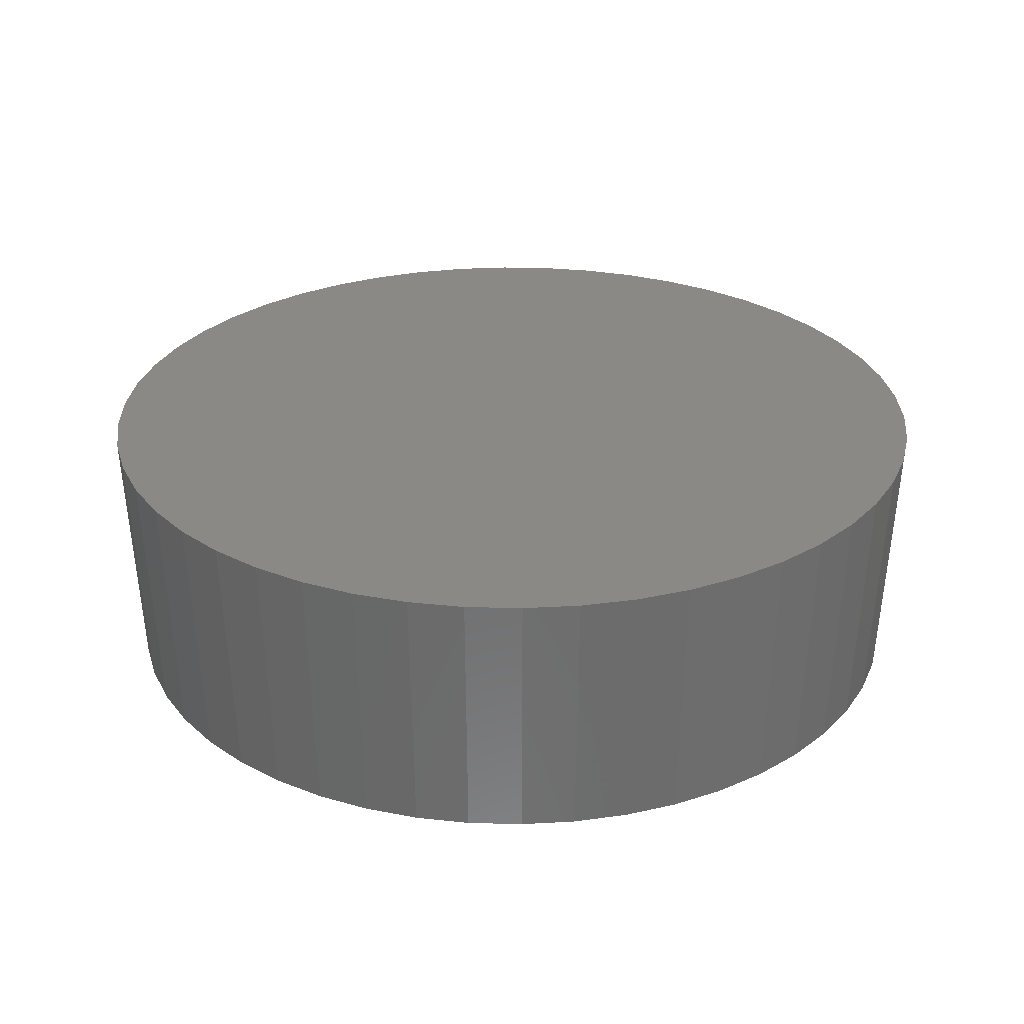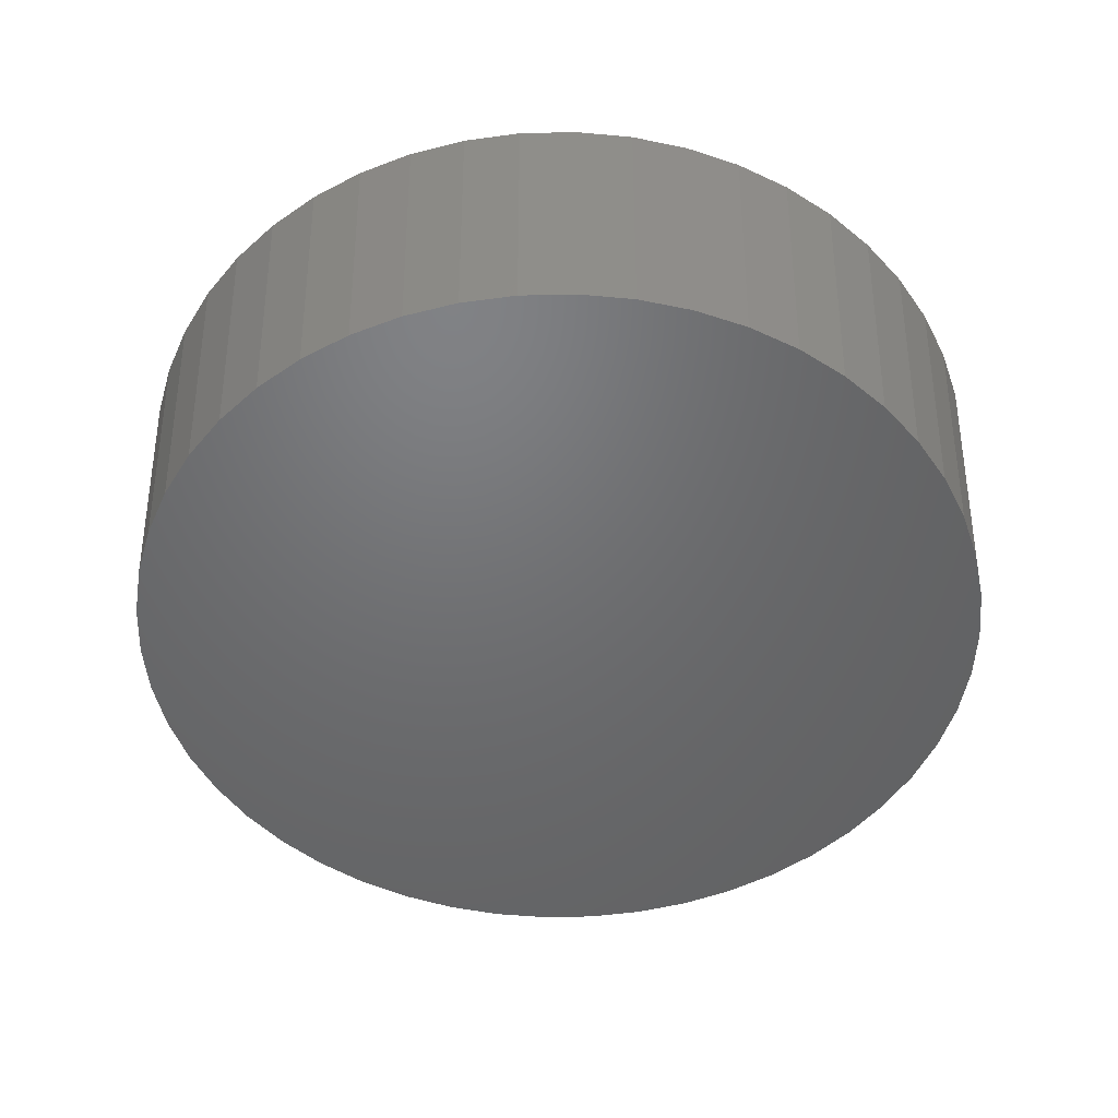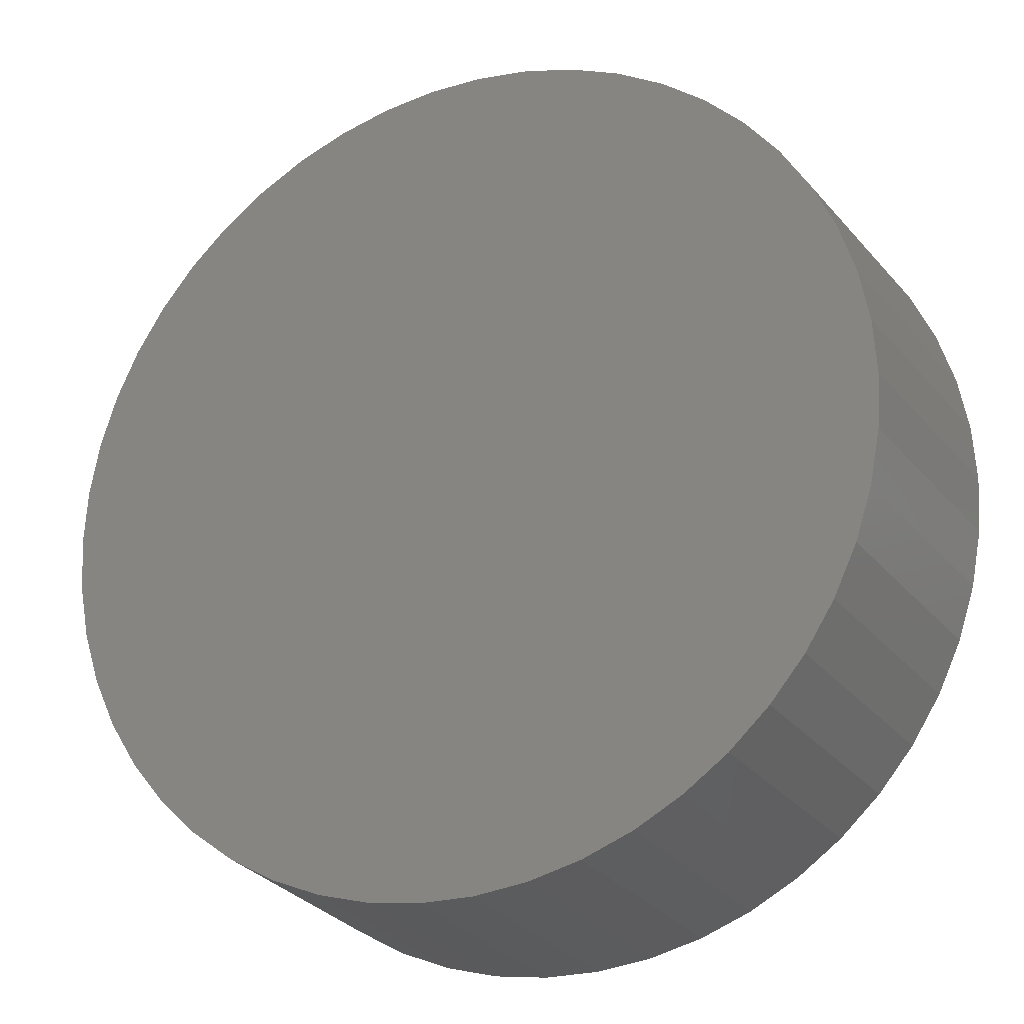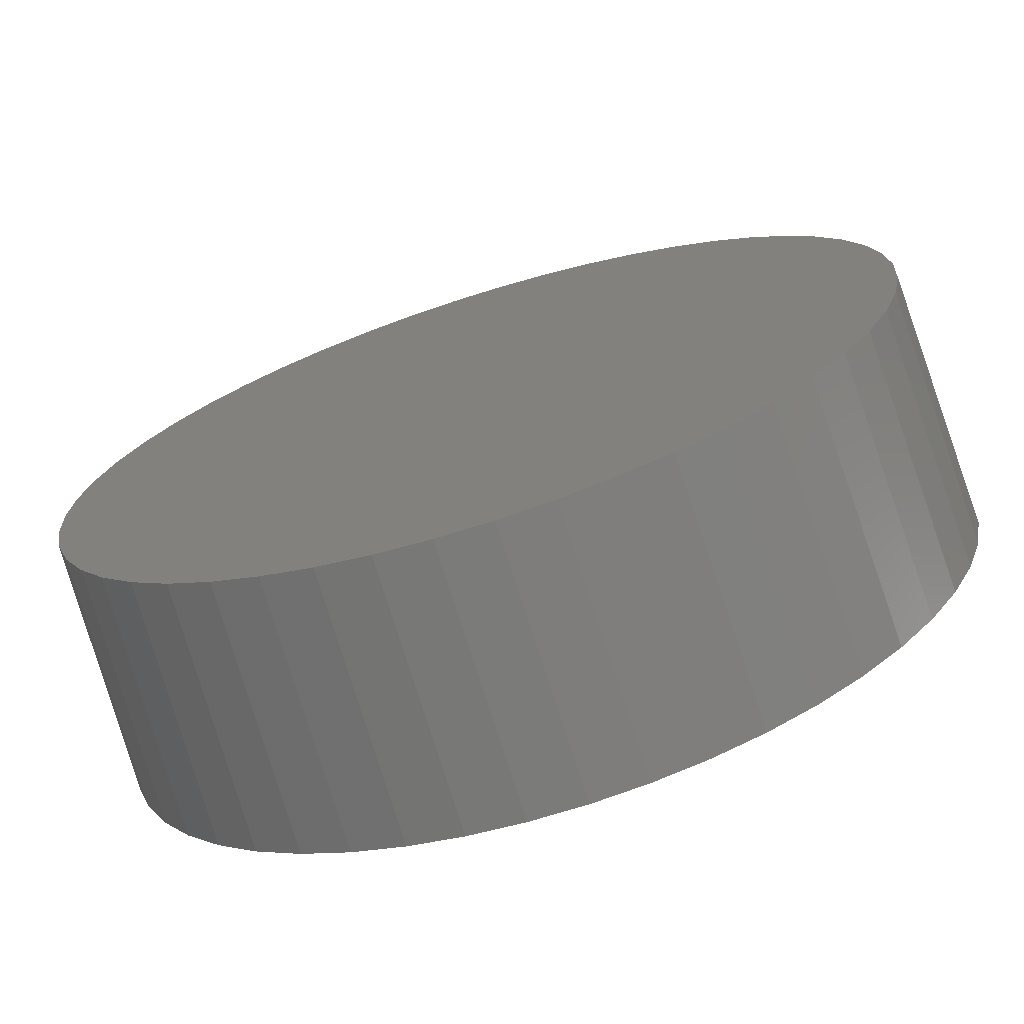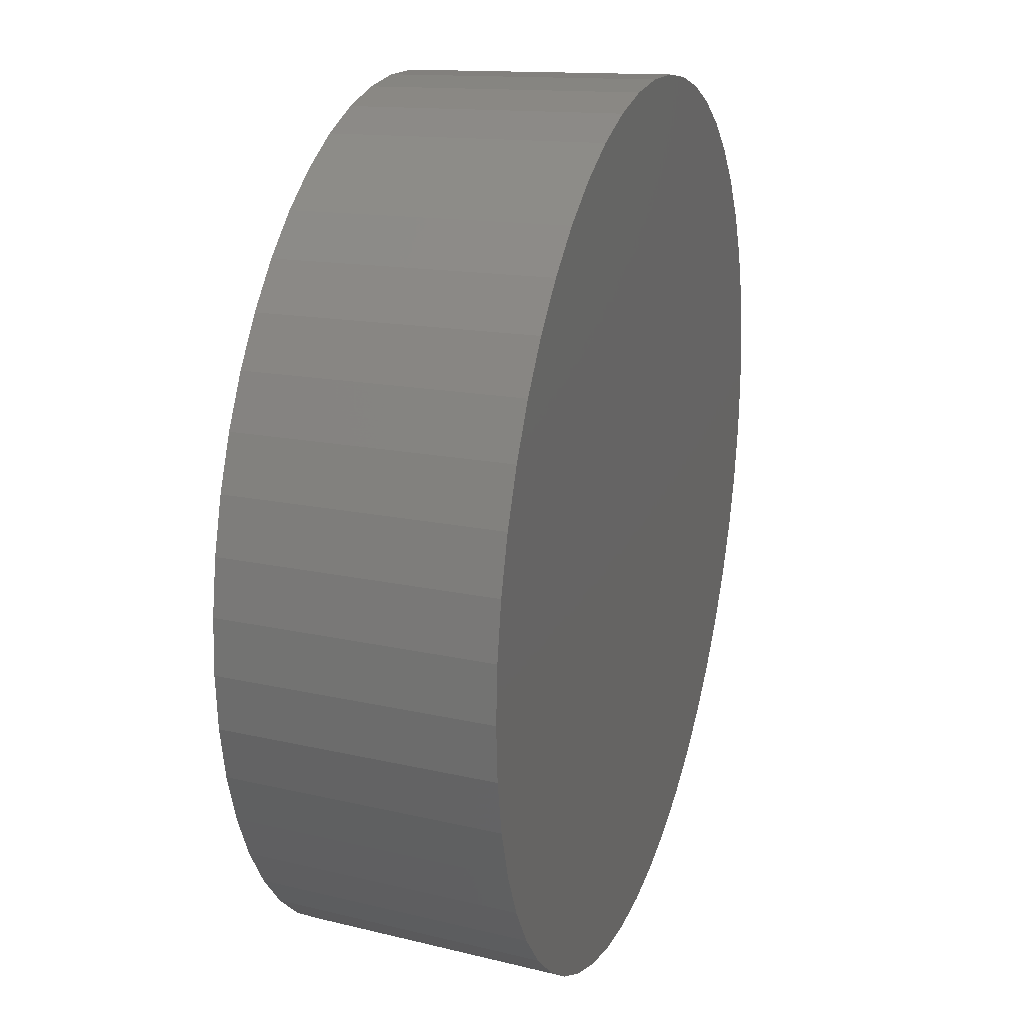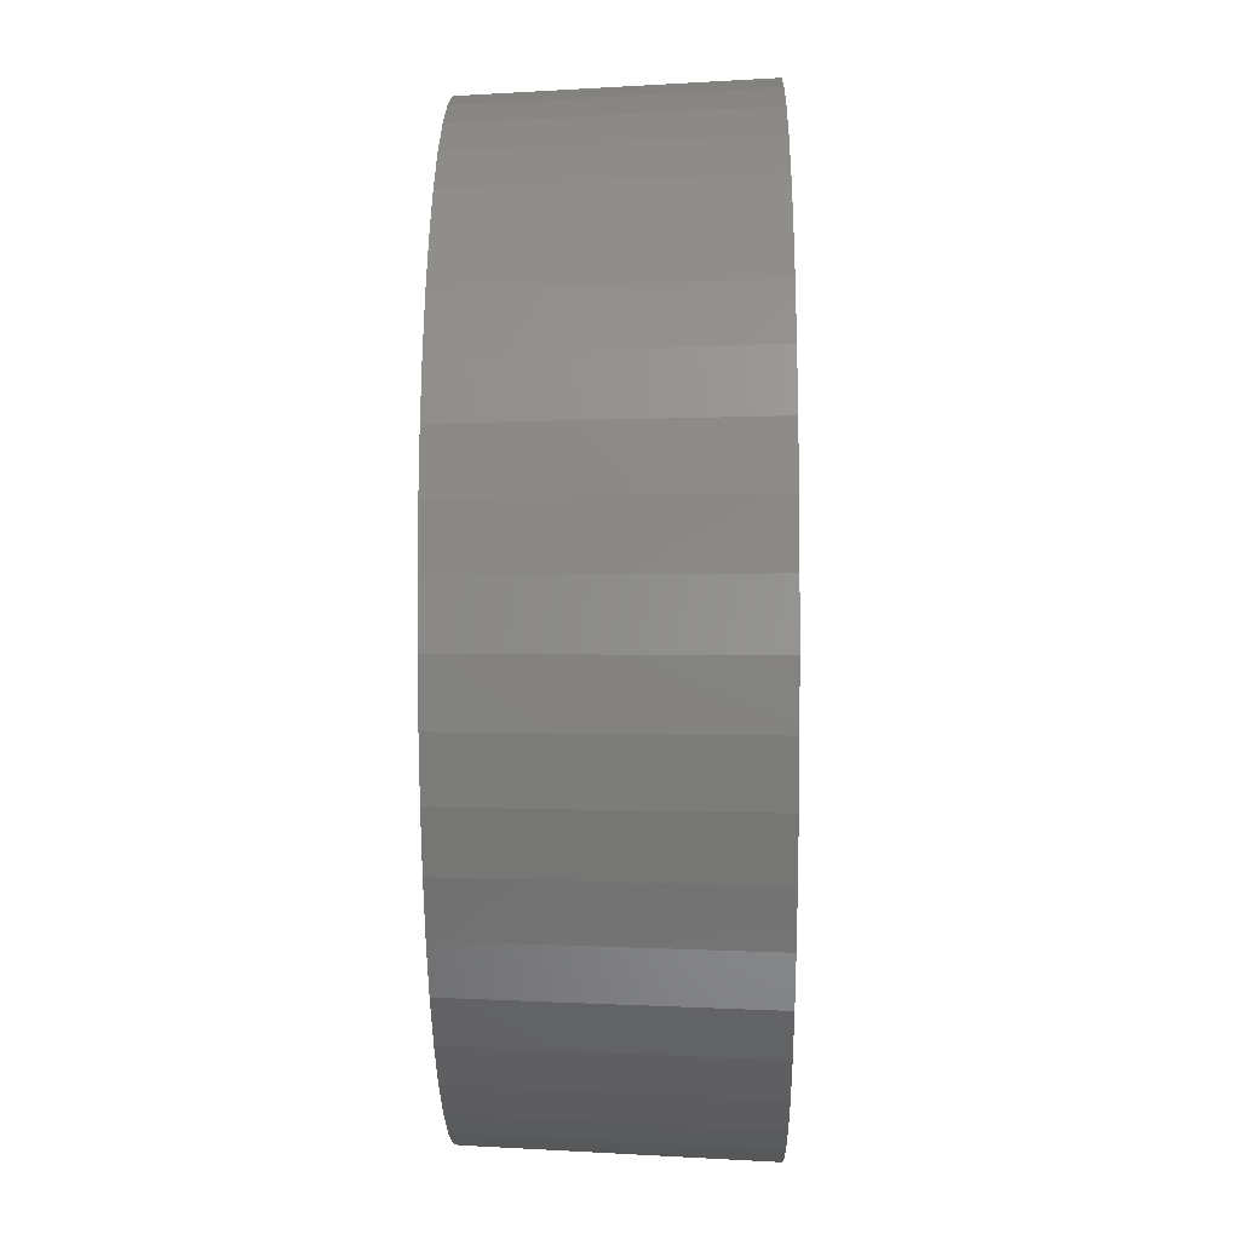
<metadata>
{"format":"stl","ext":"stl","renderer":"f3d","projection":"perspective","resolution":1024,"background":"white","views":[{"elev":27.9,"azim":52.7,"up":"+Z"},{"elev":-49.1,"azim":-106.6,"up":"+Z"},{"elev":-23.7,"azim":-153.5,"up":"+Y"},{"elev":-71.9,"azim":-162.5,"up":"+Y"},{"elev":22.7,"azim":-71.9,"up":"+Y"},{"elev":-4.1,"azim":-88.9,"up":"+Y"}]}
</metadata>
<code>
# stl→obj: 100 verts, 196 faces
v 4.886 0.6173 -3
v 5.075 0 0
v 4.925 0 -3
v -0.3092 -4.915 -3
v 0.3187 -5.065 0
v -0.3187 -5.065 0
v 0.3092 -4.915 -3
v 4.886 -0.6173 -3
v 5.035 -0.6361 0
v -5.075 0 0
v -4.886 -0.6173 -3
v -5.035 -0.6361 0
v 5.035 0.6361 0
v 4.916 1.262 0
v 4.916 -1.262 0
v 4.719 1.868 0
v 4.719 -1.868 0
v 4.447 2.445 0
v 4.447 -2.445 0
v 4.106 2.983 0
v 4.106 -2.983 0
v 3.7 3.474 0
v 3.7 -3.474 0
v 3.235 3.91 0
v 3.235 -3.91 0
v 2.719 4.285 0
v 2.719 -4.285 0
v 2.161 4.592 0
v 2.161 -4.592 0
v 1.568 4.827 0
v 1.568 -4.827 0
v 0.951 4.985 0
v 0.951 -4.985 0
v 0.3187 5.065 0
v -0.3187 5.065 0
v -0.951 4.985 0
v -0.951 -4.985 0
v -1.568 4.827 0
v -1.568 -4.827 0
v -2.161 4.592 0
v -2.161 -4.592 0
v -2.719 4.285 0
v -2.719 -4.285 0
v -3.235 3.91 0
v -3.235 -3.91 0
v -3.7 3.474 0
v -3.7 -3.474 0
v -4.106 2.983 0
v -4.106 -2.983 0
v -4.447 2.445 0
v -4.447 -2.445 0
v -4.719 1.868 0
v -4.719 -1.868 0
v -4.916 1.262 0
v -4.916 -1.262 0
v -5.035 0.6361 0
v 0.3092 4.915 -3
v -0.3092 4.915 -3
v 3.59 -3.371 -3
v 3.59 3.371 -3
v 4.77 -1.225 -3
v 4.579 -1.813 -3
v 3.984 -2.895 -3
v 1.522 -4.684 -3
v 2.097 -4.456 -3
v -4.77 1.225 -3
v -1.522 4.684 -3
v -3.984 2.895 -3
v 1.522 4.684 -3
v 2.097 4.456 -3
v 3.139 3.795 -3
v 3.984 2.895 -3
v 4.316 2.373 -3
v 4.579 1.813 -3
v 4.77 1.225 -3
v 4.316 -2.373 -3
v 3.139 -3.795 -3
v 2.639 -4.158 -3
v 2.639 4.158 -3
v 0.9229 -4.838 -3
v 0.9229 4.838 -3
v -0.9229 -4.838 -3
v -0.9229 4.838 -3
v -1.522 -4.684 -3
v -2.097 -4.456 -3
v -2.097 4.456 -3
v -2.639 -4.158 -3
v -2.639 4.158 -3
v -3.139 -3.795 -3
v -3.139 3.795 -3
v -3.59 -3.371 -3
v -3.59 3.371 -3
v -3.984 -2.895 -3
v -4.316 -2.373 -3
v -4.316 2.373 -3
v -4.579 -1.813 -3
v -4.579 1.813 -3
v -4.77 -1.225 -3
v -4.886 0.6173 -3
v -4.925 0 -3
f 1 2 3
f 4 5 6
f 5 4 7
f 8 2 9
f 10 11 12
f 13 9 2
f 14 9 13
f 14 15 9
f 16 15 14
f 16 17 15
f 18 17 16
f 18 19 17
f 20 19 18
f 20 21 19
f 22 21 20
f 22 23 21
f 24 23 22
f 24 25 23
f 26 25 24
f 26 27 25
f 28 27 26
f 28 29 27
f 30 29 28
f 30 31 29
f 32 31 30
f 32 33 31
f 34 33 32
f 34 5 33
f 35 5 34
f 35 6 5
f 36 6 35
f 36 37 6
f 38 37 36
f 38 39 37
f 40 39 38
f 40 41 39
f 42 41 40
f 42 43 41
f 44 43 42
f 44 45 43
f 46 45 44
f 46 47 45
f 48 47 46
f 48 49 47
f 50 49 48
f 50 51 49
f 52 51 50
f 52 53 51
f 54 53 52
f 54 55 53
f 56 55 54
f 56 12 55
f 12 56 10
f 57 35 34
f 35 57 58
f 25 59 23
f 24 22 60
f 1 13 2
f 17 61 15
f 62 61 17
f 63 19 21
f 64 65 31
f 54 52 66
f 38 36 67
f 48 46 68
f 69 30 70
f 57 34 32
f 71 24 60
f 72 20 18
f 73 18 16
f 74 16 75
f 1 14 13
f 8 3 2
f 59 63 23
f 8 1 3
f 61 1 8
f 61 75 1
f 62 75 61
f 62 74 75
f 76 74 62
f 76 73 74
f 63 73 76
f 63 72 73
f 59 72 63
f 59 60 72
f 77 60 59
f 77 71 60
f 78 71 77
f 78 79 71
f 65 79 78
f 65 70 79
f 64 70 65
f 64 69 70
f 80 69 64
f 80 81 69
f 7 81 80
f 7 57 81
f 4 57 7
f 4 58 57
f 82 58 4
f 82 83 58
f 84 83 82
f 84 67 83
f 85 67 84
f 85 86 67
f 87 86 85
f 87 88 86
f 89 88 87
f 89 90 88
f 91 90 89
f 91 92 90
f 93 92 91
f 93 68 92
f 94 68 93
f 94 95 68
f 96 95 94
f 96 97 95
f 98 97 96
f 98 66 97
f 11 66 98
f 11 99 66
f 99 11 100
f 76 62 17
f 33 64 31
f 31 65 29
f 65 78 29
f 78 77 25
f 10 100 11
f 43 87 41
f 51 94 93
f 10 99 100
f 66 52 97
f 30 28 70
f 73 16 74
f 72 18 73
f 16 14 75
f 75 14 1
f 8 9 15
f 23 63 21
f 76 17 19
f 63 76 19
f 7 33 5
f 29 78 27
f 78 25 27
f 77 59 25
f 12 11 55
f 93 91 47
f 41 85 39
f 47 91 45
f 49 93 47
f 53 94 51
f 10 56 99
f 56 54 99
f 57 32 81
f 88 40 86
f 46 44 92
f 92 44 90
f 52 50 95
f 70 28 79
f 79 26 24
f 81 32 69
f 32 30 69
f 60 22 72
f 22 20 72
f 61 8 15
f 80 64 33
f 7 80 33
f 53 96 94
f 55 11 98
f 45 87 43
f 45 89 87
f 37 4 6
f 91 89 45
f 51 93 49
f 54 66 99
f 36 35 58
f 44 88 90
f 68 46 92
f 79 24 71
f 28 26 79
f 55 98 53
f 98 96 53
f 87 85 41
f 37 82 4
f 84 82 37
f 52 95 97
f 67 36 83
f 36 58 83
f 86 38 67
f 40 38 86
f 44 42 88
f 42 40 88
f 50 68 95
f 50 48 68
f 39 84 37
f 85 84 39

</code>
